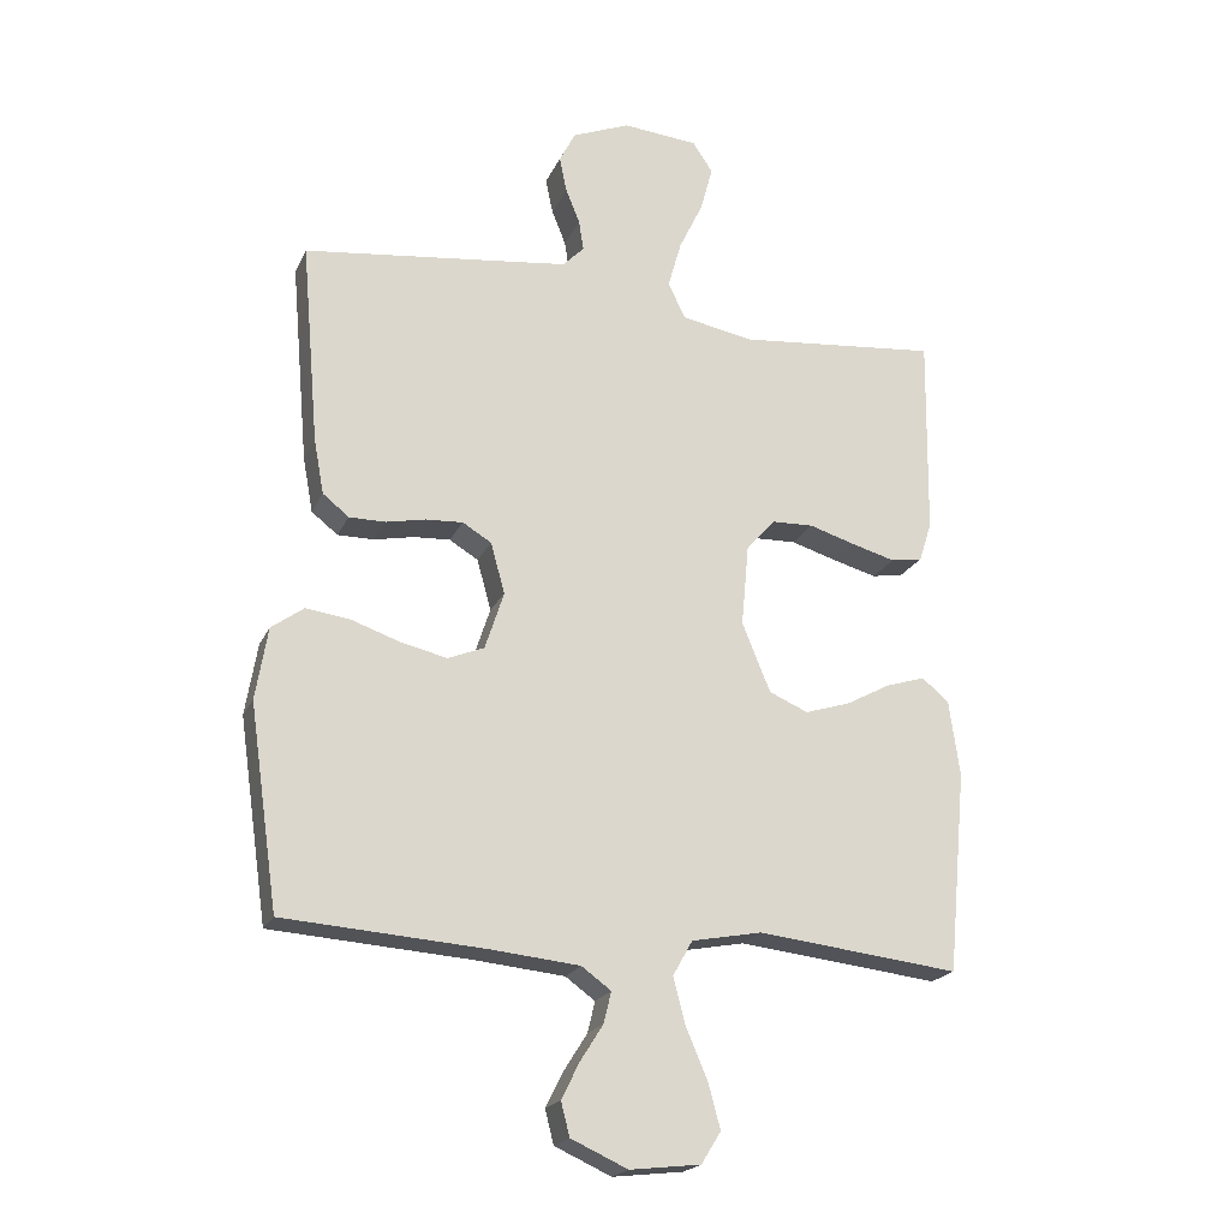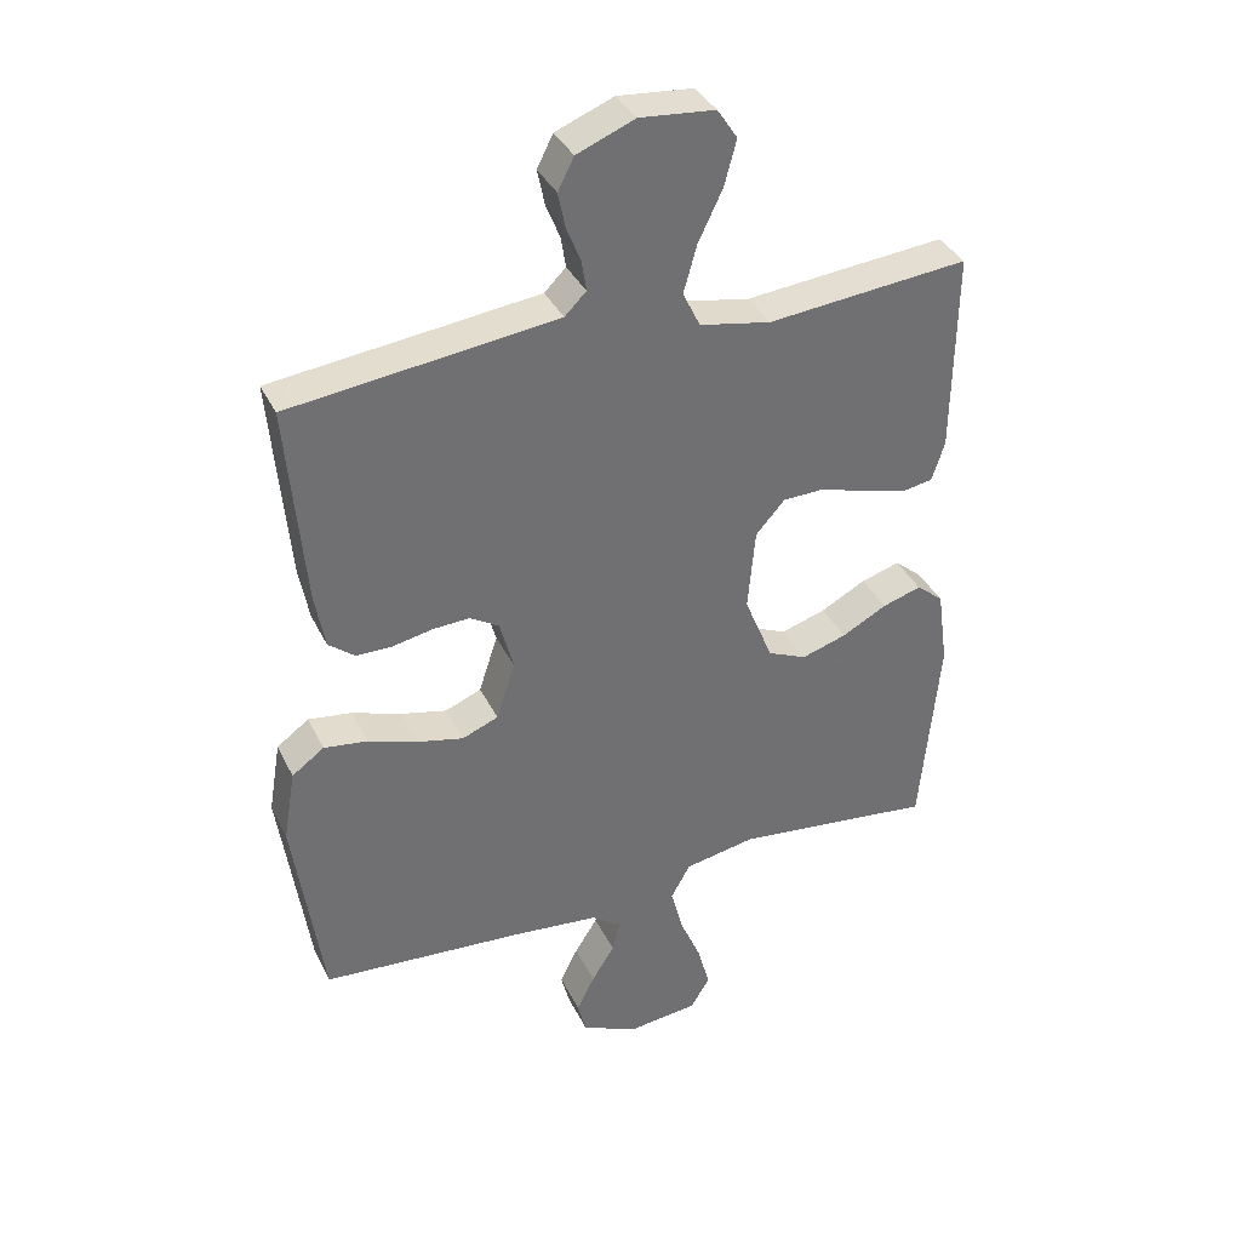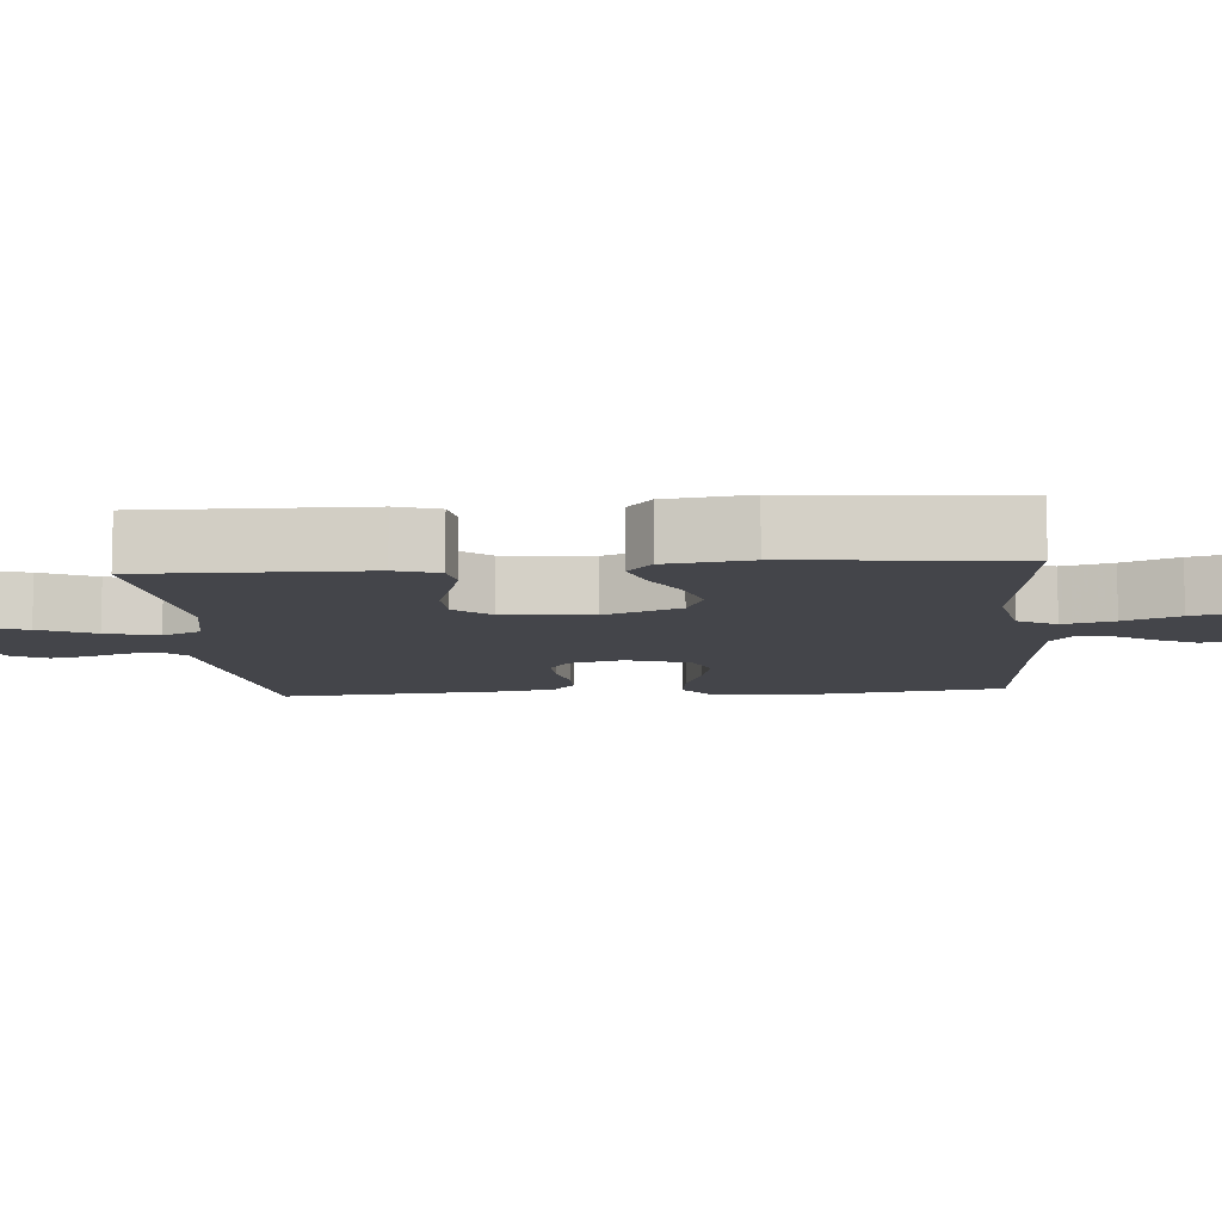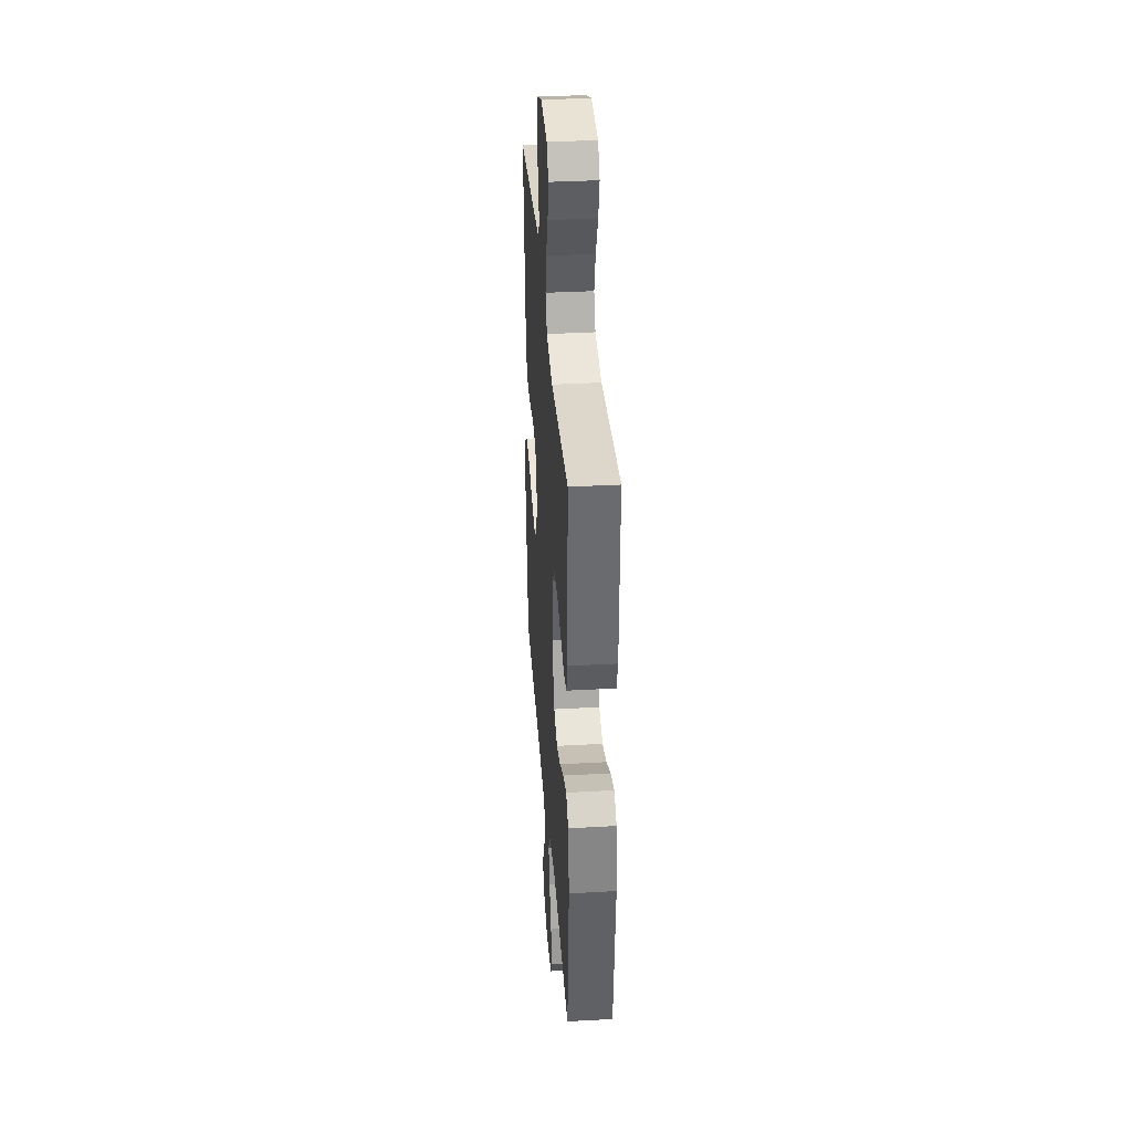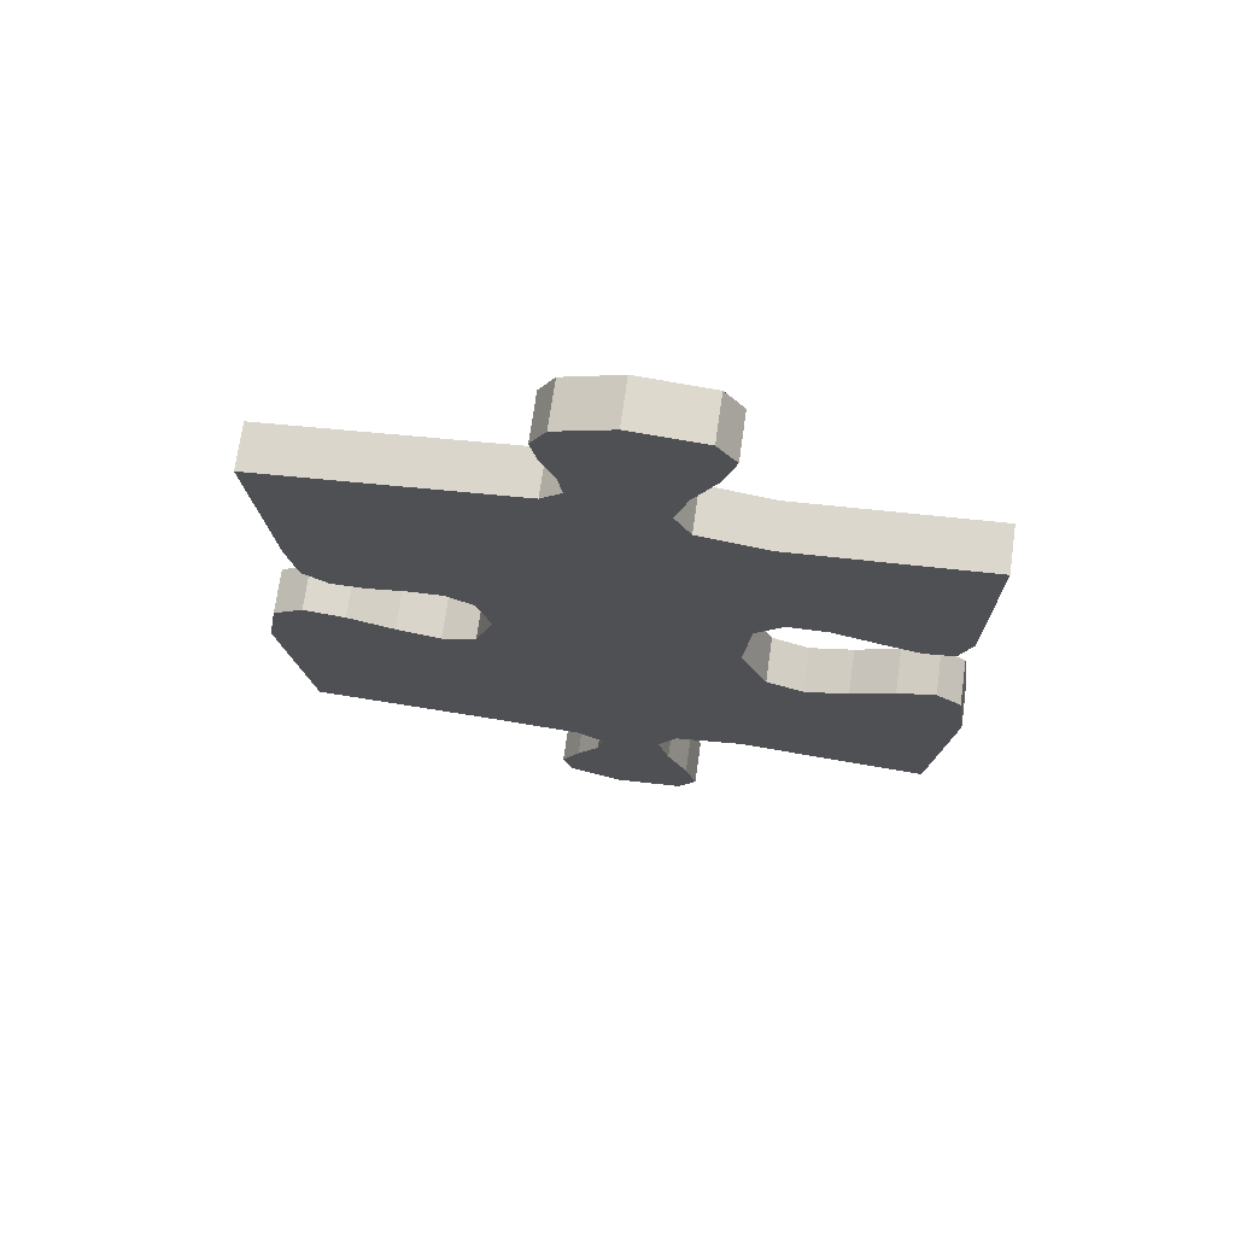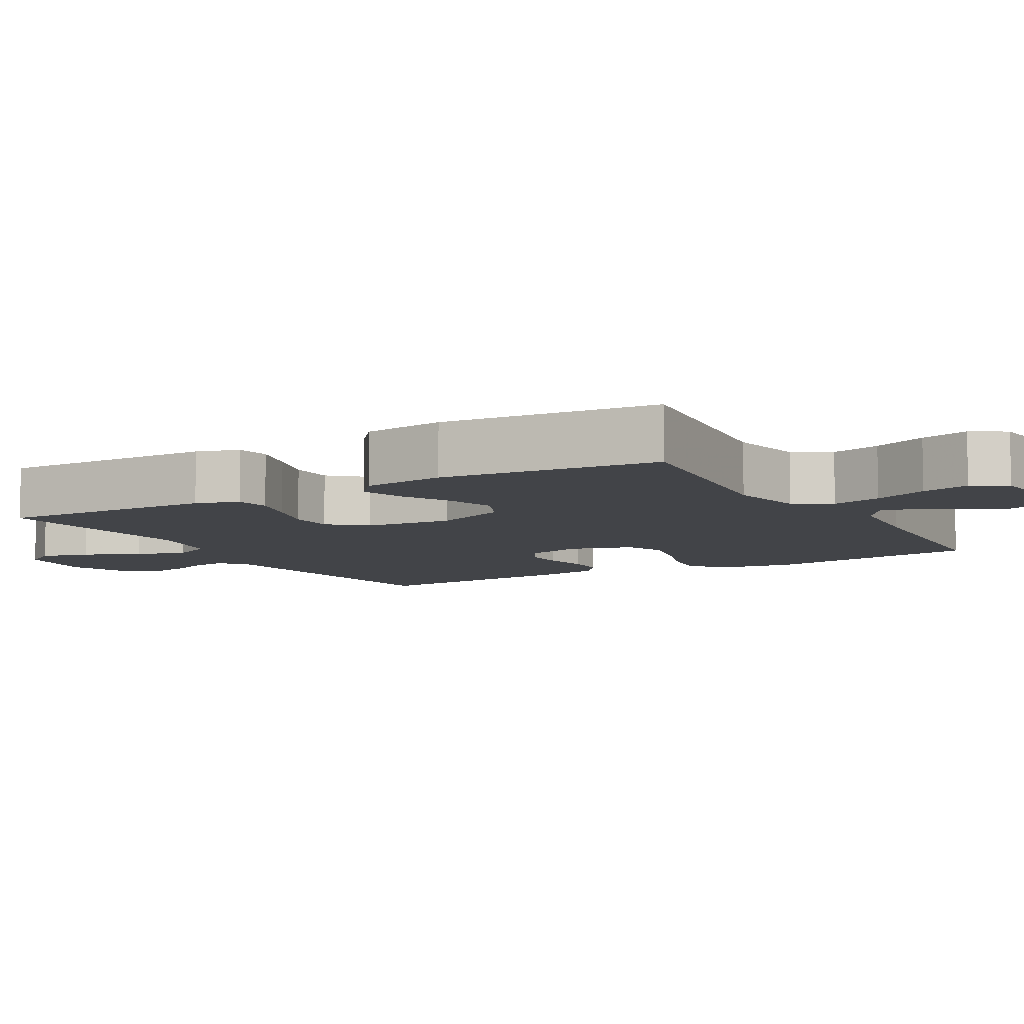
<metadata>
{"format":"obj","ext":"obj","renderer":"f3d","projection":"perspective","resolution":1024,"background":"white","views":[{"elev":-20.6,"azim":-19.2,"up":"+Z"},{"elev":36.5,"azim":-23.5,"up":"+Z"},{"elev":-9.2,"azim":94.7,"up":"+Y"},{"elev":36.1,"azim":85.8,"up":"+Z"},{"elev":71.9,"azim":8.1,"up":"+Z"},{"elev":-7.9,"azim":119.9,"up":"+Y"}]}
</metadata>
<code>
v 0.5 0.07 -0.5
v 0.2 0.07 -0.466
v 0.095 0.07 -0.486
v 0.066 0.07 -0.538
v 0.084 0.07 -0.607
v 0.116 0.07 -0.682
v 0.134 0.07 -0.749
v 0.105 0.07 -0.796
v 0 0.07 -0.808
v -0.084 0.07 -0.77
v -0.097 0.07 -0.72
v -0.07 0.07 -0.666
v -0.036 0.07 -0.612
v -0.025 0.07 -0.566
v -0.069 0.07 -0.534
v -0.2 0.07 -0.521
v -0.5 0.07 -0.5
v -0.543 0.07 -0.2
v -0.525 0.07 -0.093
v -0.477 0.07 -0.058
v -0.412 0.07 -0.067
v -0.339 0.07 -0.092
v -0.27 0.07 -0.108
v -0.216 0.07 -0.086
v -0.188 0.07 0
v -0.209 0.07 0.076
v -0.252 0.07 0.102
v -0.307 0.07 0.099
v -0.366 0.07 0.087
v -0.42 0.07 0.087
v -0.459 0.07 0.118
v -0.474 0.07 0.2
v -0.5 0.07 0.5
v -0.2 0.07 0.536
v -0.103 0.07 0.548
v -0.071 0.07 0.58
v -0.078 0.07 0.625
v -0.099 0.07 0.677
v -0.11 0.07 0.73
v -0.086 0.07 0.777
v 0 0.07 0.812
v 0.112 0.07 0.802
v 0.142 0.07 0.757
v 0.124 0.07 0.69
v 0.088 0.07 0.615
v 0.068 0.07 0.544
v 0.094 0.07 0.491
v 0.2 0.07 0.471
v 0.5 0.07 0.5
v 0.496 0.07 0.2
v 0.477 0.07 0.141
v 0.43 0.07 0.133
v 0.365 0.07 0.151
v 0.296 0.07 0.172
v 0.234 0.07 0.17
v 0.191 0.07 0.121
v 0.18 0.07 0
v 0.222 0.07 -0.103
v 0.28 0.07 -0.128
v 0.347 0.07 -0.107
v 0.414 0.07 -0.071
v 0.472 0.07 -0.053
v 0.512 0.07 -0.086
v 0.528 0.07 -0.2
v 0.5 0 -0.5
v 0.2 0 -0.466
v 0.095 0 -0.486
v 0.066 0 -0.538
v 0.084 0 -0.607
v 0.116 0 -0.682
v 0.134 0 -0.749
v 0.105 0 -0.796
v 0 0 -0.808
v -0.084 0 -0.77
v -0.097 0 -0.72
v -0.07 0 -0.666
v -0.036 0 -0.612
v -0.025 0 -0.566
v -0.069 0 -0.534
v -0.2 0 -0.521
v -0.5 0 -0.5
v -0.543 0 -0.2
v -0.525 0 -0.093
v -0.477 0 -0.058
v -0.412 0 -0.067
v -0.339 0 -0.092
v -0.27 0 -0.108
v -0.216 0 -0.086
v -0.188 0 0
v -0.209 0 0.076
v -0.252 0 0.102
v -0.307 0 0.099
v -0.366 0 0.087
v -0.42 0 0.087
v -0.459 0 0.118
v -0.474 0 0.2
v -0.5 0 0.5
v -0.2 0 0.536
v -0.103 0 0.548
v -0.071 0 0.58
v -0.078 0 0.625
v -0.099 0 0.677
v -0.11 0 0.73
v -0.086 0 0.777
v 0 0 0.812
v 0.112 0 0.802
v 0.142 0 0.757
v 0.124 0 0.69
v 0.088 0 0.615
v 0.068 0 0.544
v 0.094 0 0.491
v 0.2 0 0.471
v 0.5 0 0.5
v 0.496 0 0.2
v 0.477 0 0.141
v 0.43 0 0.133
v 0.365 0 0.151
v 0.296 0 0.172
v 0.234 0 0.17
v 0.191 0 0.121
v 0.18 0 0
v 0.222 0 -0.103
v 0.28 0 -0.128
v 0.347 0 -0.107
v 0.414 0 -0.071
v 0.472 0 -0.053
v 0.512 0 -0.086
v 0.528 0 -0.2
f 64 1 2
f 63 64 2
f 62 63 2
f 61 62 2
f 60 61 2
f 59 60 2 3
f 58 59 3 4
f 57 58 4
f 56 57 4
f 52 53 54
f 51 52 54
f 50 51 54
f 49 50 54
f 48 49 54
f 47 48 54 55
f 46 47 55 56
f 43 44 45
f 42 43 45
f 41 42 45
f 40 41 45
f 39 40 45
f 38 39 45
f 37 38 45
f 36 37 45 46
f 46 56 4
f 36 46 4
f 35 36 4
f 32 33 34
f 31 32 34
f 30 31 34
f 29 30 34
f 28 29 34
f 27 28 34 35
f 20 21 22
f 19 20 22
f 18 19 22
f 17 18 22
f 16 17 22
f 15 16 22 23
f 14 15 23 24
f 11 12 13
f 10 11 13
f 9 10 13
f 8 9 13
f 7 8 13
f 6 7 13
f 5 6 13
f 4 5 13 14
f 26 27 35
f 35 4 14
f 26 35 14
f 25 26 14
f 14 24 25
f 66 65 128
f 66 128 127
f 66 127 126
f 66 126 125
f 66 125 124
f 67 66 124 123
f 68 67 123 122
f 68 122 121
f 68 121 120
f 118 117 116
f 118 116 115
f 118 115 114
f 118 114 113
f 118 113 112
f 119 118 112 111
f 120 119 111 110
f 109 108 107
f 109 107 106
f 109 106 105
f 109 105 104
f 109 104 103
f 109 103 102
f 109 102 101
f 110 109 101 100
f 68 120 110
f 68 110 100
f 68 100 99
f 98 97 96
f 98 96 95
f 98 95 94
f 98 94 93
f 98 93 92
f 99 98 92 91
f 86 85 84
f 86 84 83
f 86 83 82
f 86 82 81
f 86 81 80
f 87 86 80 79
f 88 87 79 78
f 77 76 75
f 77 75 74
f 77 74 73
f 77 73 72
f 77 72 71
f 77 71 70
f 77 70 69
f 78 77 69 68
f 99 91 90
f 78 68 99
f 78 99 90
f 78 90 89
f 89 88 78
f 1 65 66 2
f 2 66 67 3
f 3 67 68 4
f 4 68 69 5
f 5 69 70 6
f 6 70 71 7
f 7 71 72 8
f 8 72 73 9
f 9 73 74 10
f 10 74 75 11
f 11 75 76 12
f 12 76 77 13
f 13 77 78 14
f 14 78 79 15
f 15 79 80 16
f 16 80 81 17
f 17 81 82 18
f 18 82 83 19
f 19 83 84 20
f 20 84 85 21
f 21 85 86 22
f 22 86 87 23
f 23 87 88 24
f 24 88 89 25
f 25 89 90 26
f 26 90 91 27
f 27 91 92 28
f 28 92 93 29
f 29 93 94 30
f 30 94 95 31
f 31 95 96 32
f 32 96 97 33
f 33 97 98 34
f 34 98 99 35
f 35 99 100 36
f 36 100 101 37
f 37 101 102 38
f 38 102 103 39
f 39 103 104 40
f 40 104 105 41
f 41 105 106 42
f 42 106 107 43
f 43 107 108 44
f 44 108 109 45
f 45 109 110 46
f 46 110 111 47
f 47 111 112 48
f 48 112 113 49
f 49 113 114 50
f 50 114 115 51
f 51 115 116 52
f 52 116 117 53
f 53 117 118 54
f 54 118 119 55
f 55 119 120 56
f 56 120 121 57
f 57 121 122 58
f 58 122 123 59
f 59 123 124 60
f 60 124 125 61
f 61 125 126 62
f 62 126 127 63
f 63 127 128 64
f 64 128 65 1

</code>
